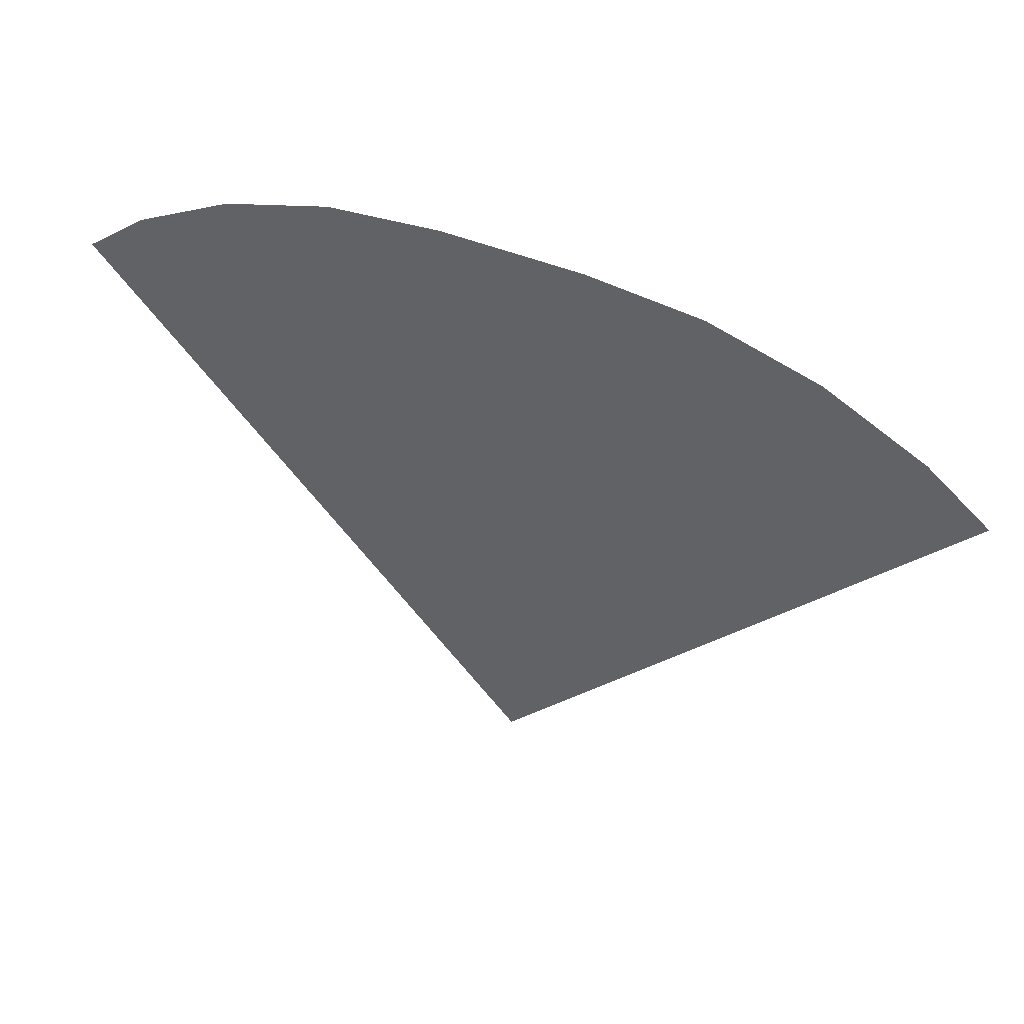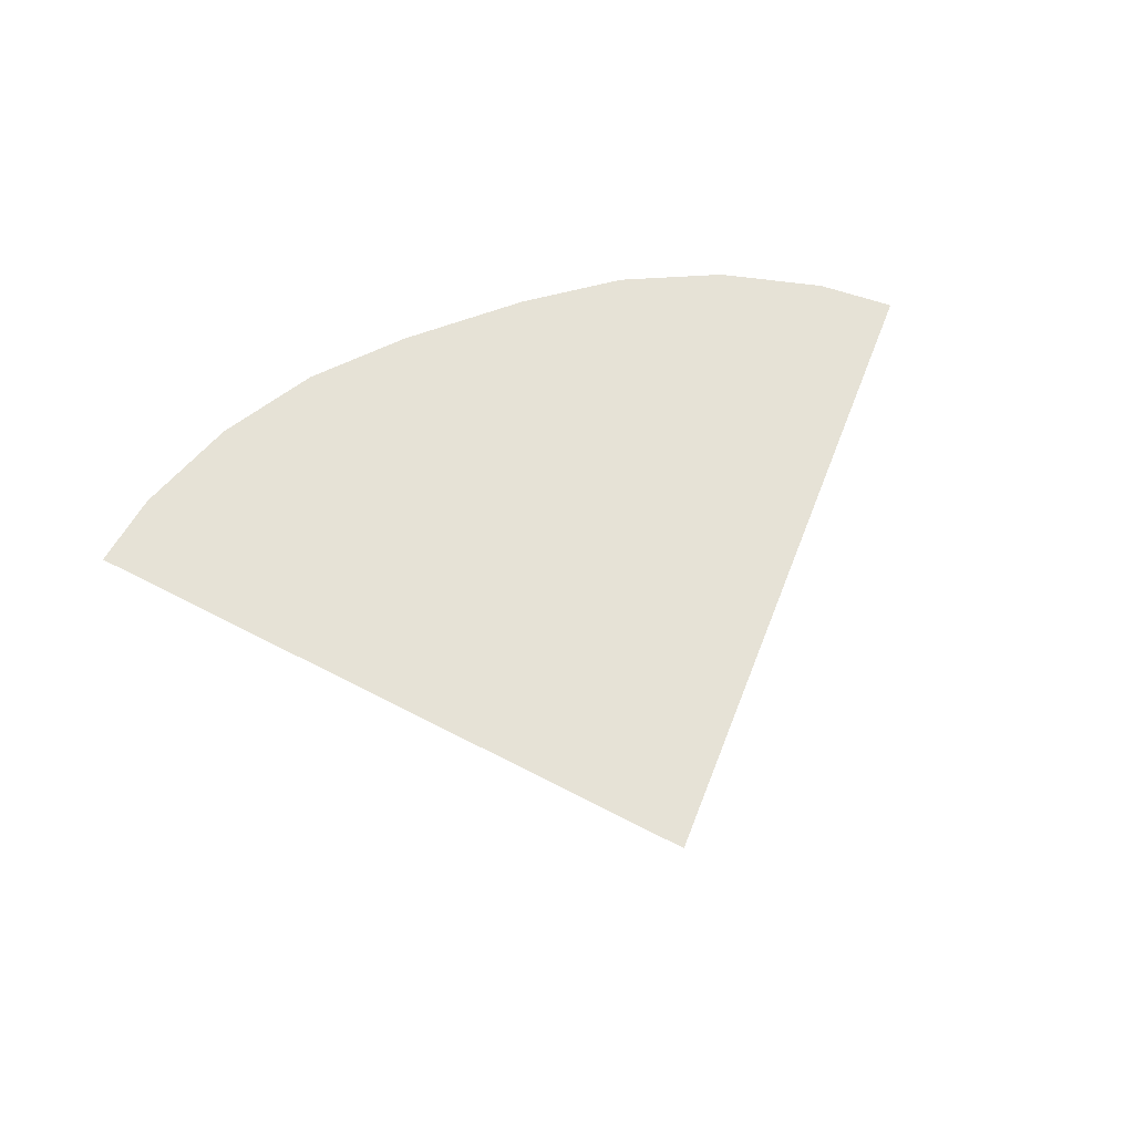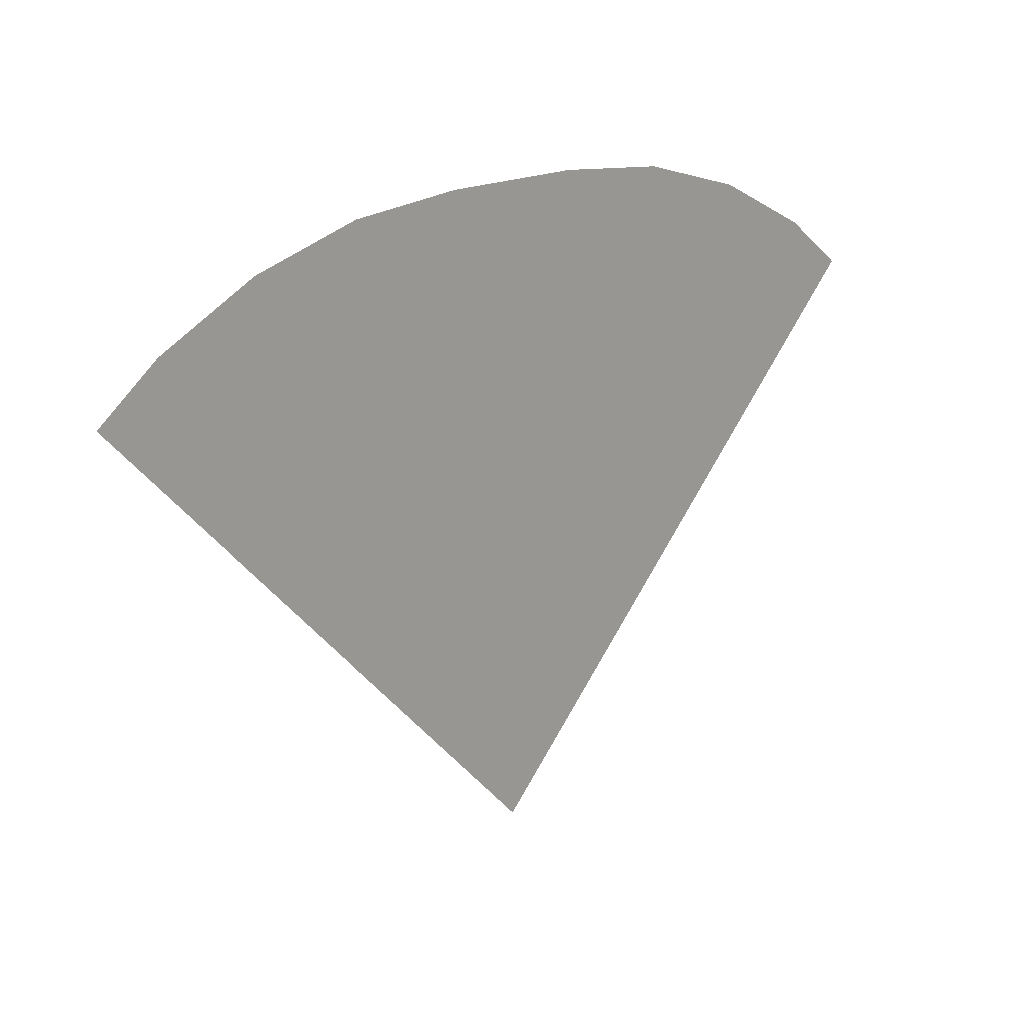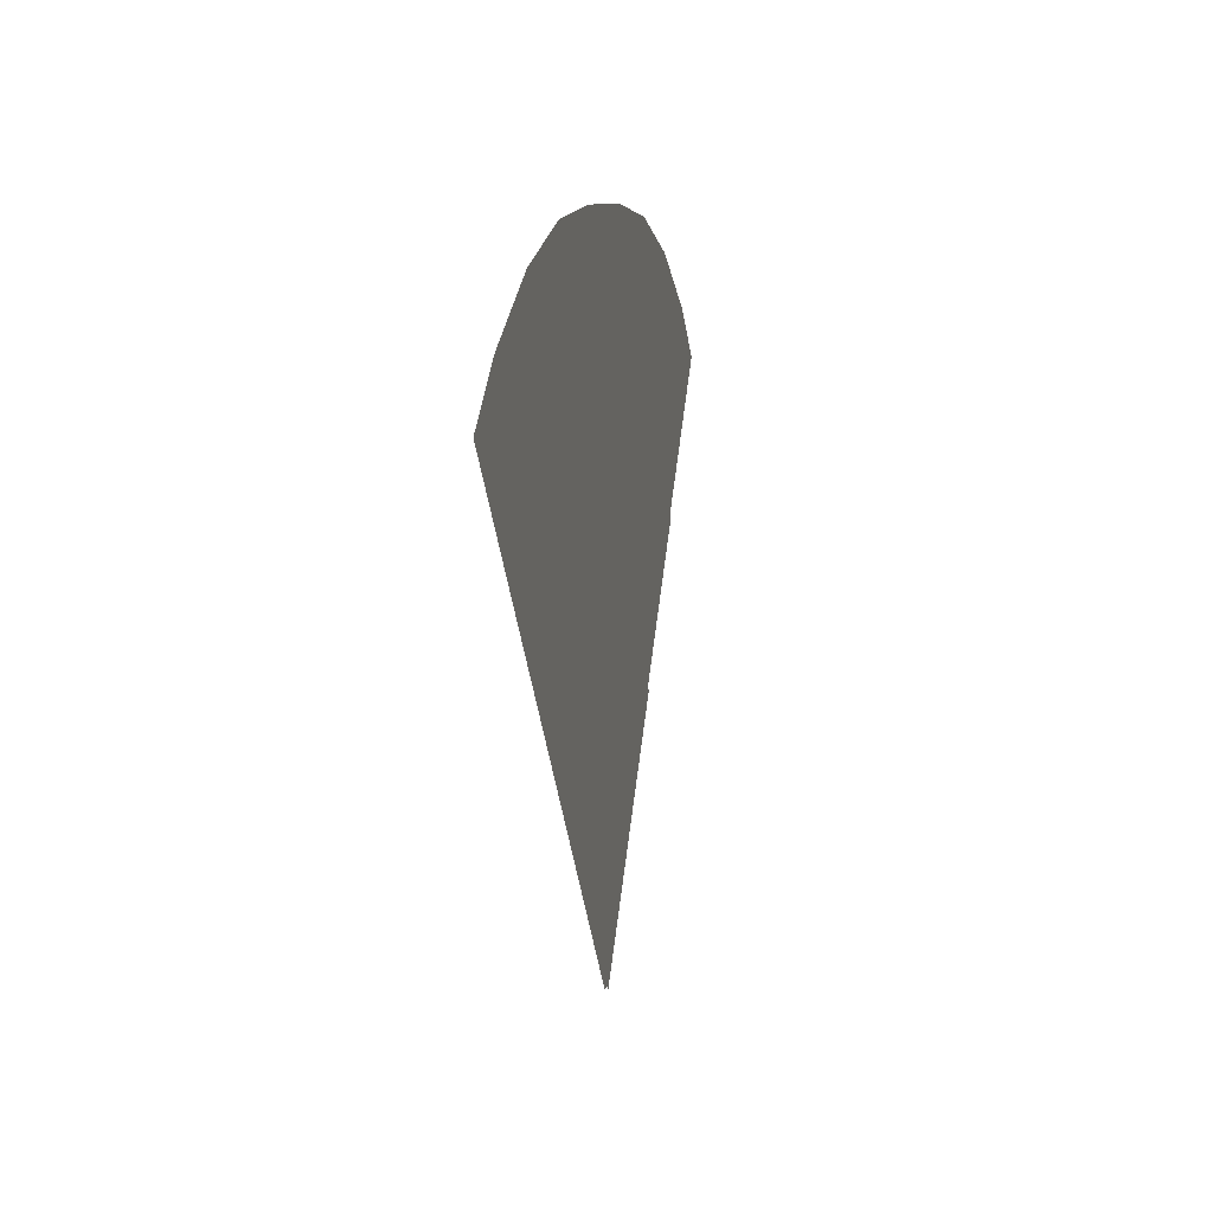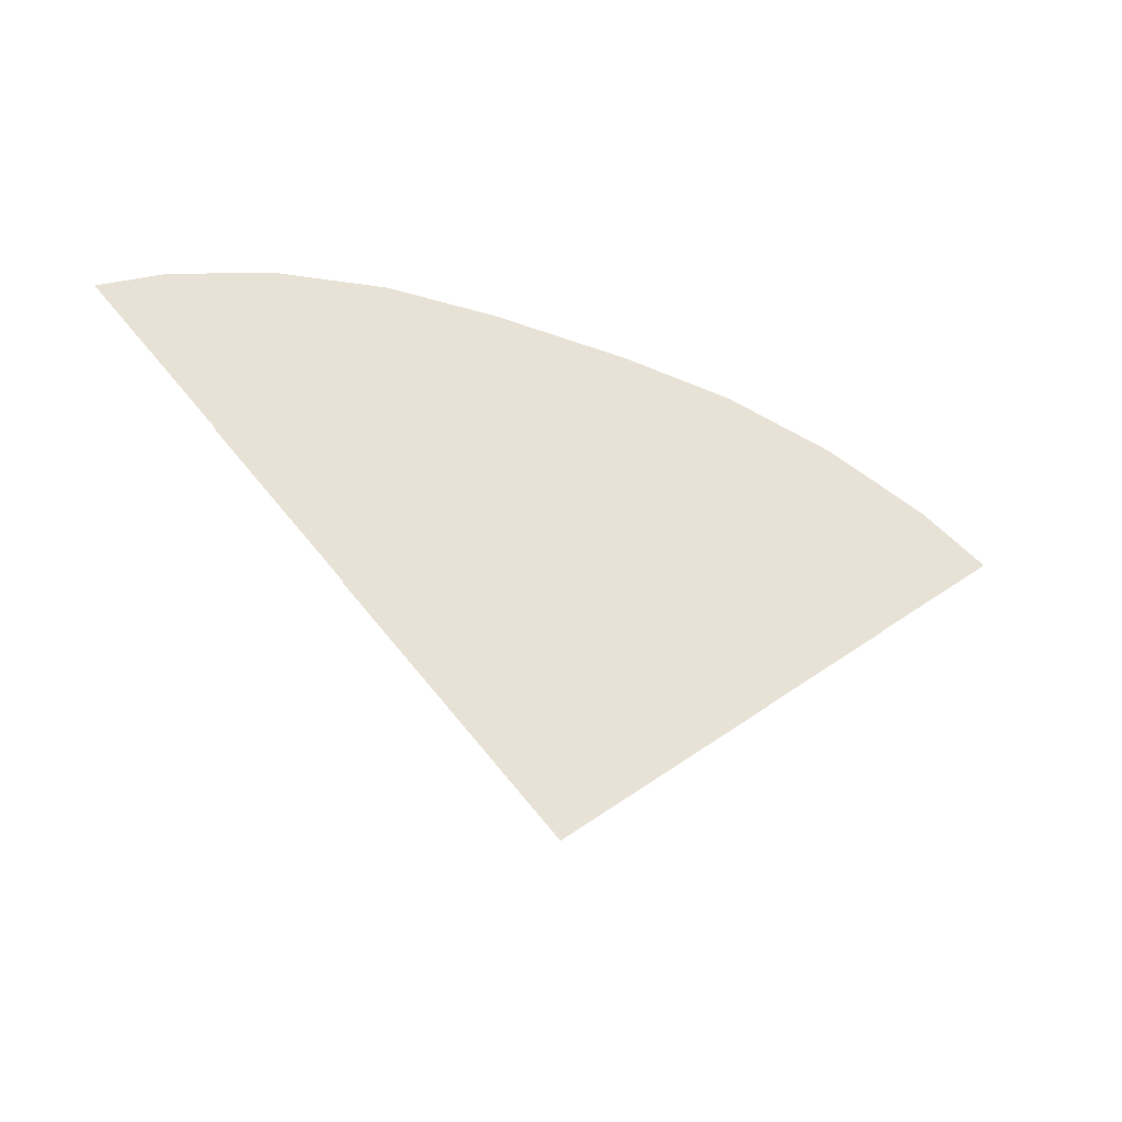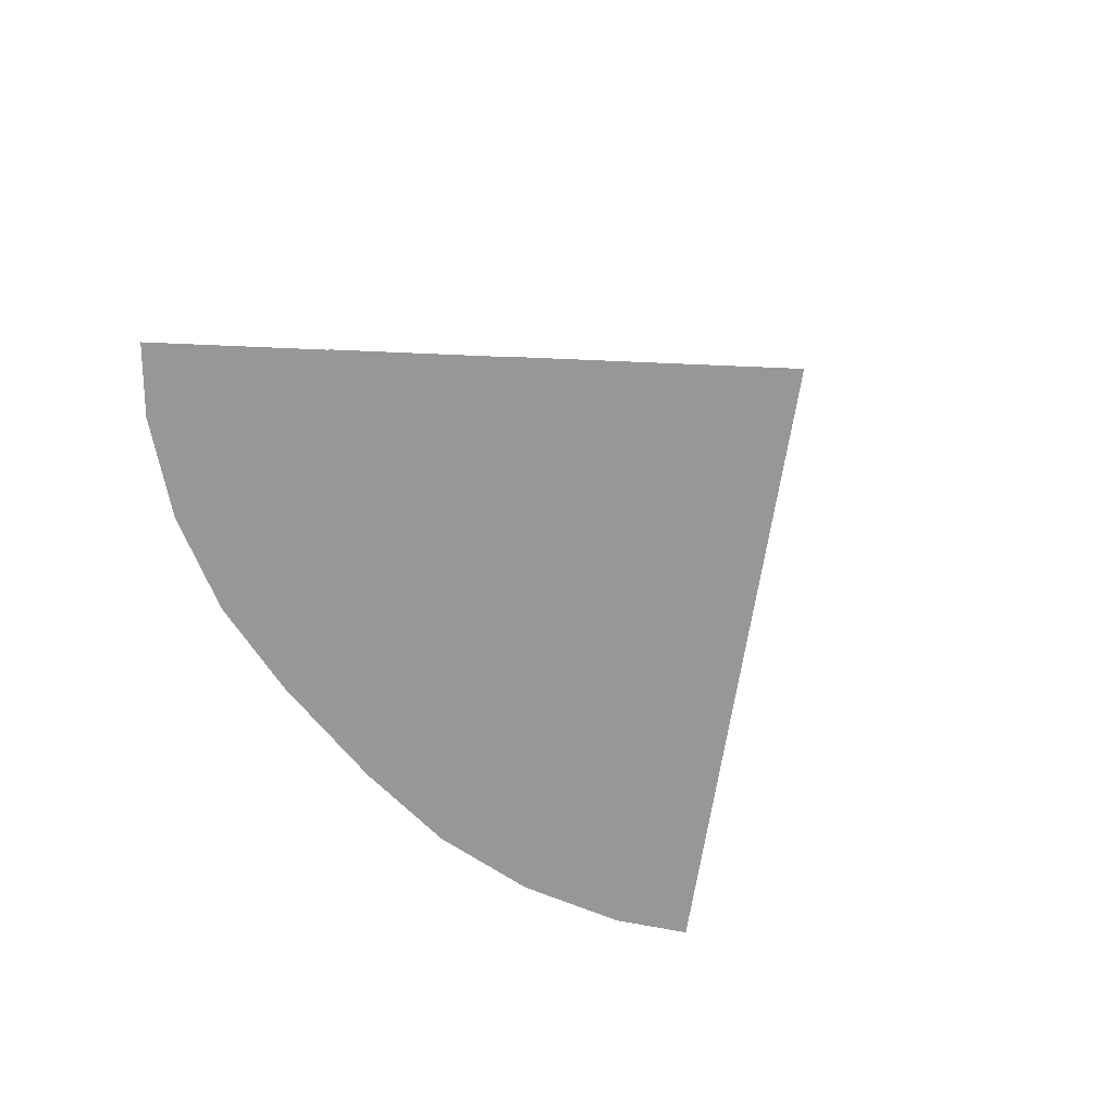
<metadata>
{"format":"obj","ext":"obj","renderer":"f3d","projection":"perspective","resolution":1024,"background":"white","views":[{"elev":46.3,"azim":25.1,"up":"+Z"},{"elev":63.8,"azim":159.5,"up":"+Y"},{"elev":20.1,"azim":-40.8,"up":"+Z"},{"elev":8.8,"azim":100.8,"up":"+Z"},{"elev":-47.7,"azim":-22.1,"up":"+Z"},{"elev":-68.3,"azim":129.3,"up":"+Y"}]}
</metadata>
<code>
o large_back_Circle.005
v 2.08 0 19.67
v 5.463 0 19.34
v 8.716 0 18.35
v 11.71 0 16.75
v -2.08 0 19.67
v 3e-05 0 2.7e-05
v -11.71 0 16.75
v -8.716 0 18.35
v -5.463 0 19.34
v -13.58 0 15.21
v 13.58 0 15.21
v 2.08 0.04 13.89
v 4.335 0.04 13.67
v 6.504 0.04 13.01
v 8.502 0.04 11.94
v -2.08 0.04 13.89
v -3.3e-05 0.04 3.3e-05
v -8.502 0.04 11.94
v -6.504 0.04 13.01
v -4.335 0.04 13.67
v 9.748 0.04 10.92
v -9.748 0.04 10.92
v 2.08 0.08 8.109
v 3.208 0.08 7.998
v 4.292 0.08 7.67
v 5.291 0.08 7.135
v -2.08 0.08 8.109
v 0.000159 0.08 0.000129
v -5.291 0.08 7.135
v -4.292 0.08 7.67
v -3.208 0.08 7.998
v 5.914 0.08 6.624
v -0.000315 0.08 0.000253
v -5.914 0.08 6.624
f 5 1 6
f 1 2 6
f 2 3 6
f 3 4 6
f 4 11 6
f 10 7 6
f 7 8 6
f 8 9 6
f 9 5 6
f 16 12 17
f 12 13 17
f 13 14 17
f 14 15 17
f 15 21 17
f 17 22 18
f 18 19 17
f 19 20 17
f 20 16 17
f 33 27 23
f 23 24 28
f 24 25 28
f 23 28 33
f 25 26 28
f 26 32 28
f 33 34 29
f 29 30 33
f 33 30 31
f 31 27 33

</code>
